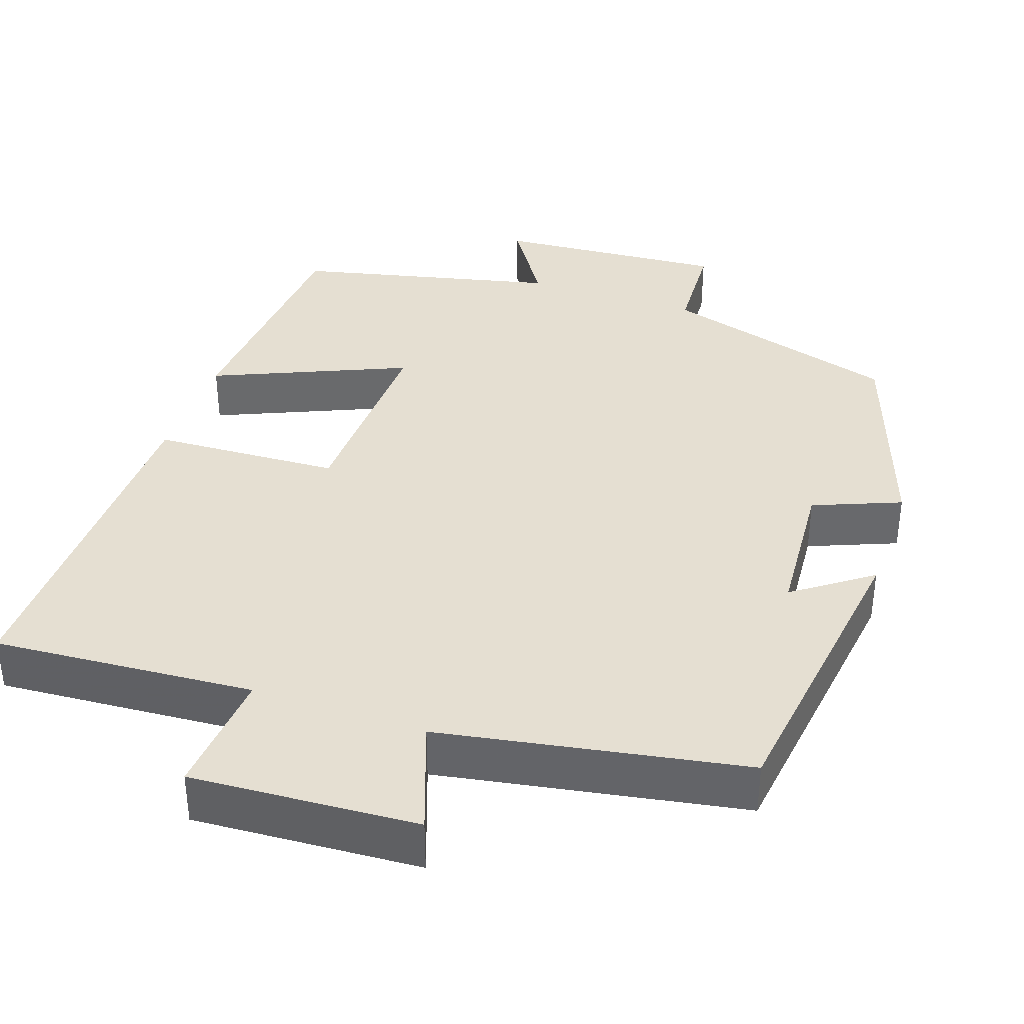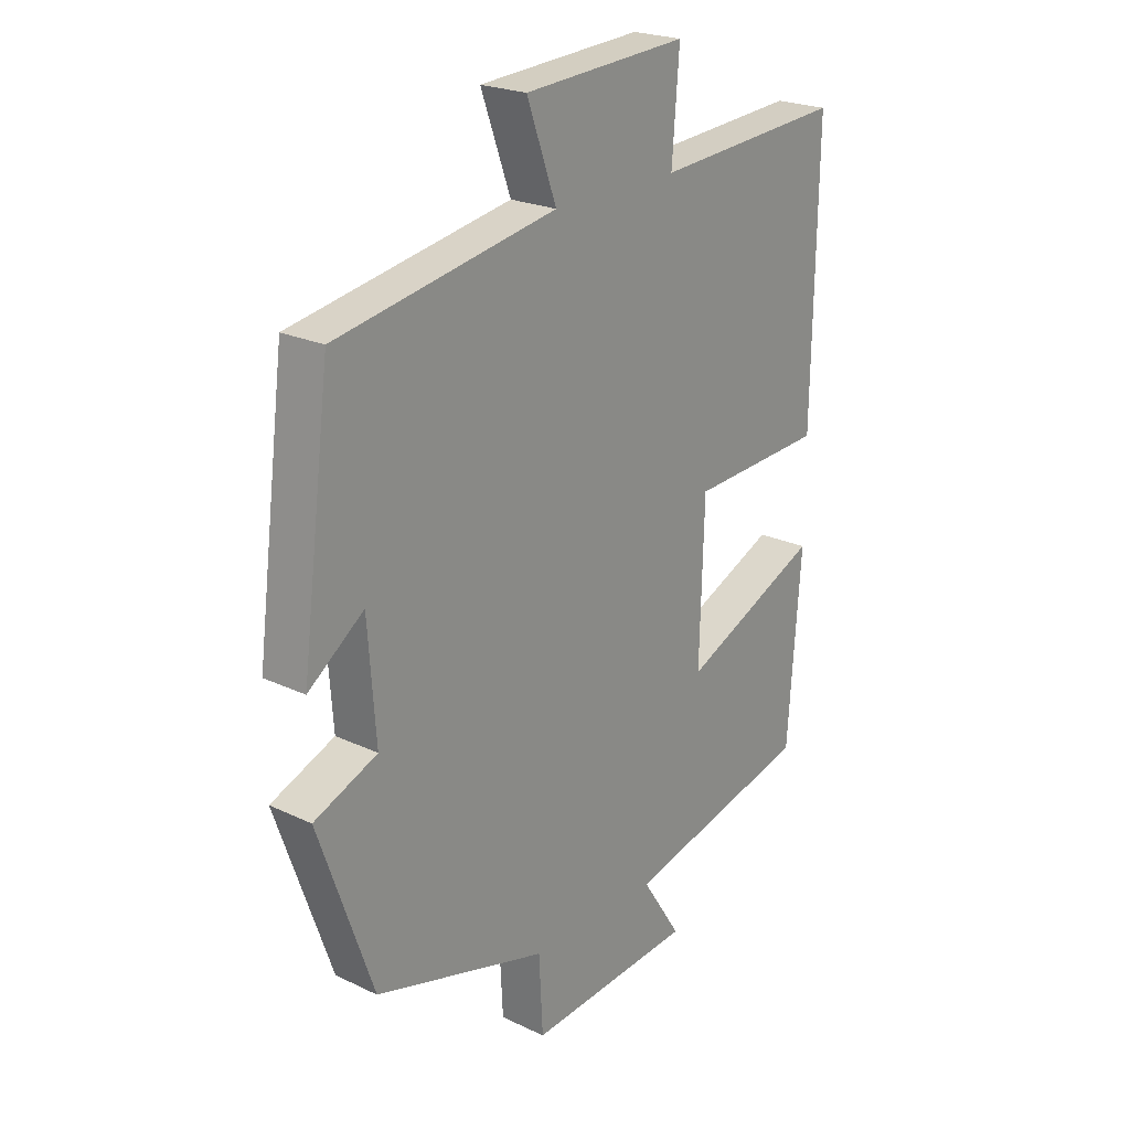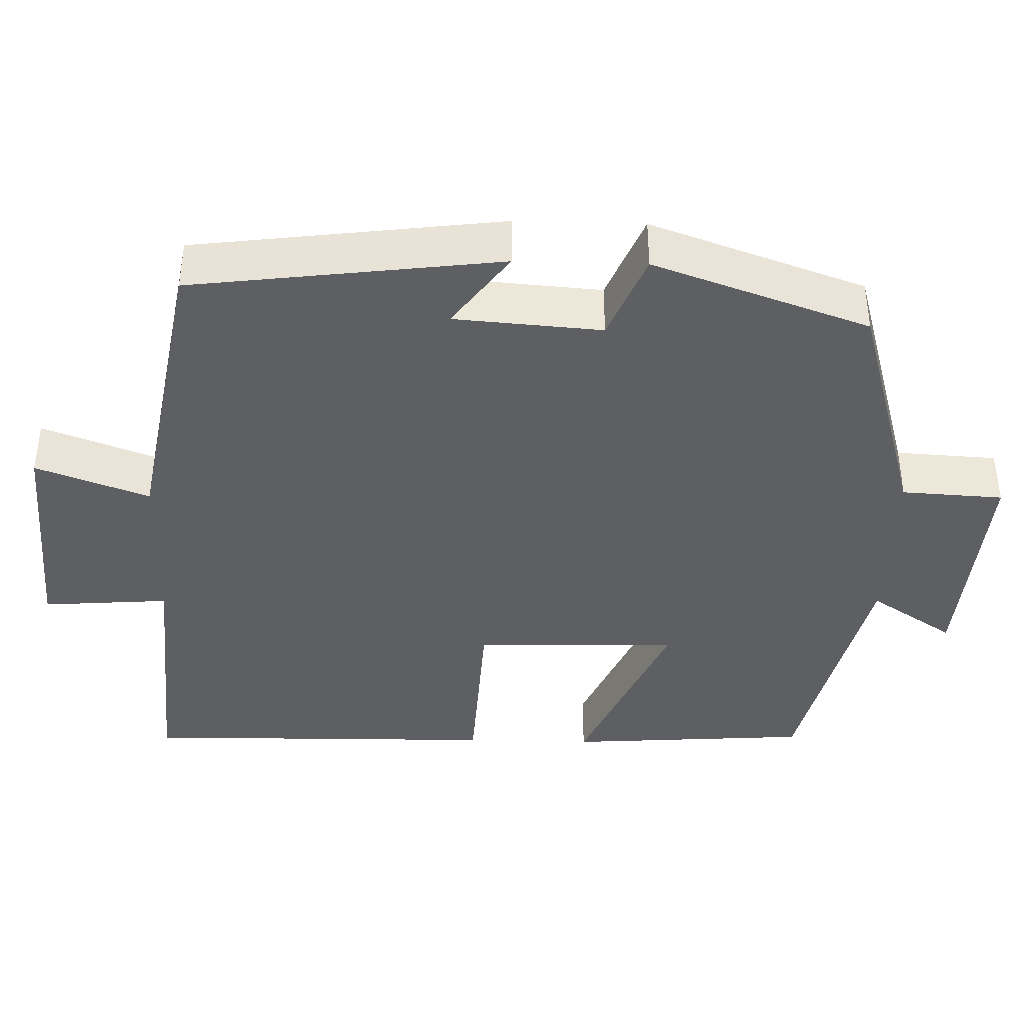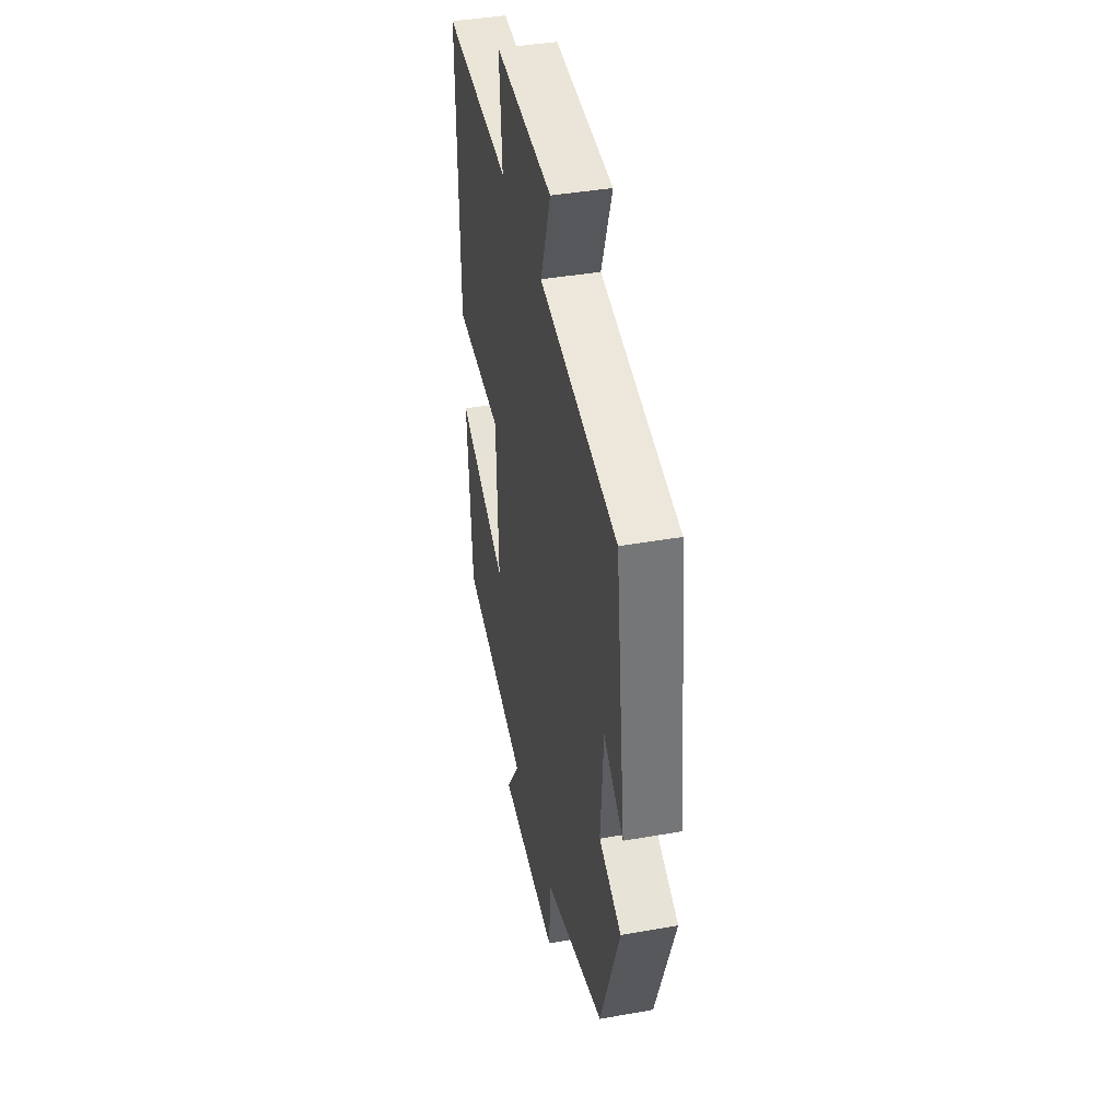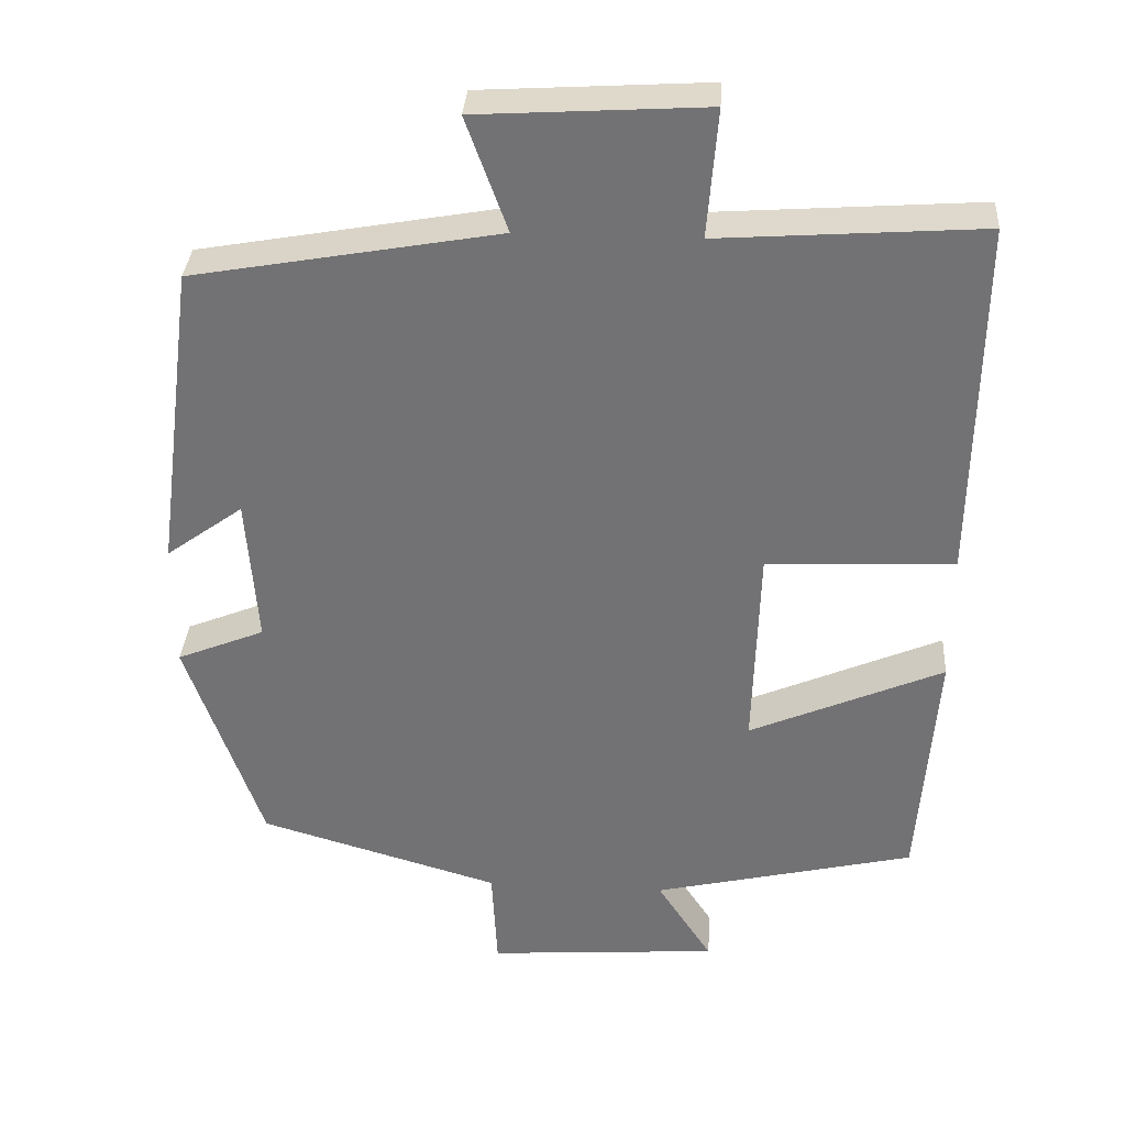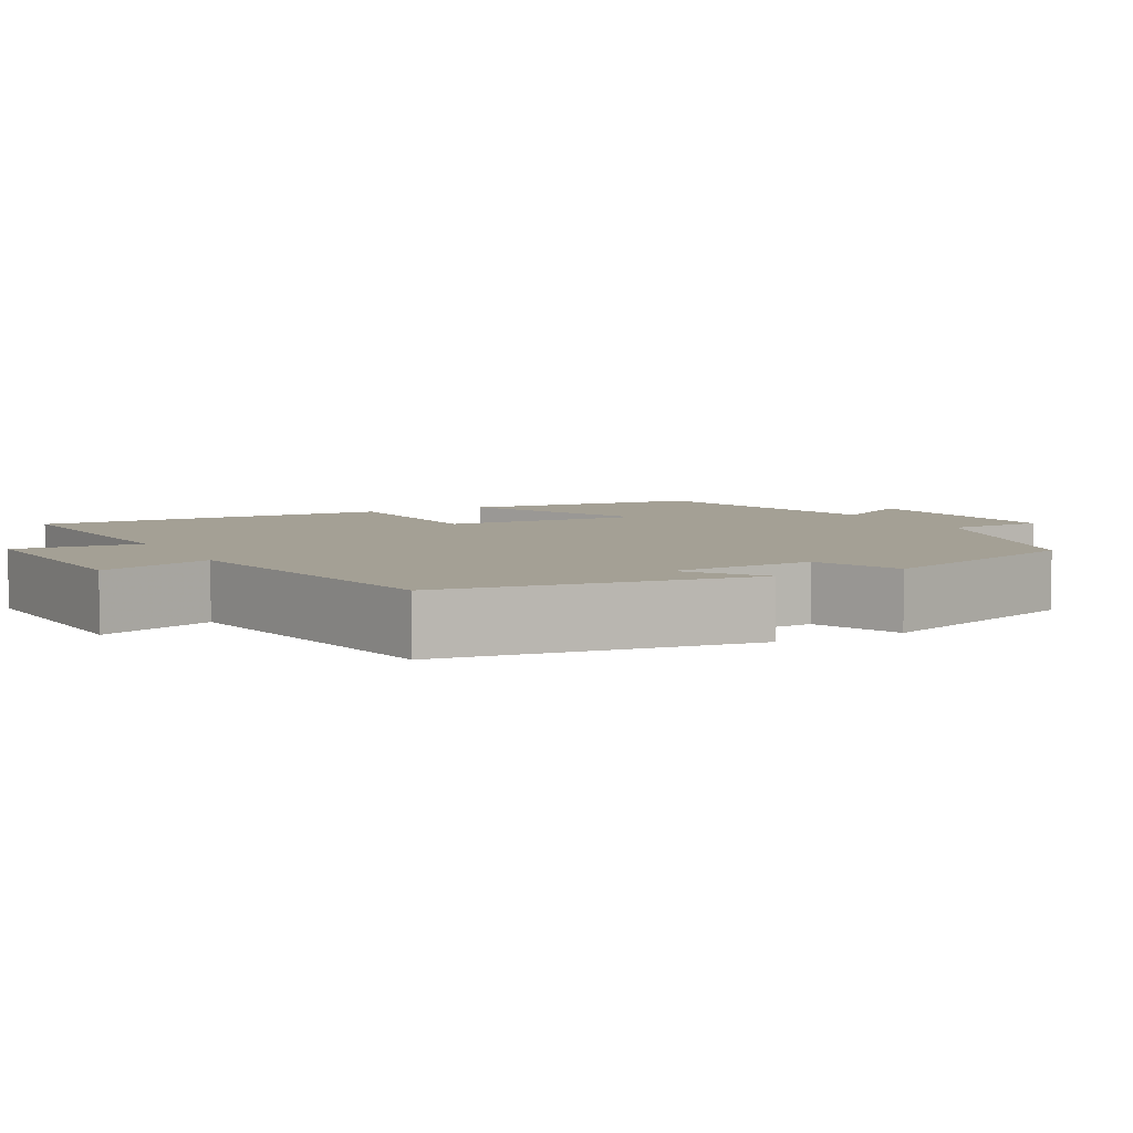
<metadata>
{"format":"obj","ext":"obj","renderer":"f3d","projection":"perspective","resolution":1024,"background":"white","views":[{"elev":37.4,"azim":19.1,"up":"+Y"},{"elev":22.8,"azim":129.1,"up":"+Z"},{"elev":-40.1,"azim":88.3,"up":"+Y"},{"elev":41.3,"azim":77.9,"up":"+Z"},{"elev":33.9,"azim":-176.2,"up":"+Z"},{"elev":5.7,"azim":62.2,"up":"+Y"}]}
</metadata>
<code>
v 0.403 0.07 -0.41
v 0.094 0.07 -0.5
v 0.087 0.07 -0.631
v -0.211 0.07 -0.609
v -0.14 0.07 -0.5
v -0.477 0.07 -0.421
v -0.5 0.07 -0.107
v -0.251 0.07 -0.215
v -0.259 0.07 0.049
v -0.5 0.07 0.061
v -0.507 0.07 0.524
v -0.17 0.07 0.5
v -0.183 0.07 0.664
v 0.109 0.07 0.646
v 0.056 0.07 0.5
v 0.448 0.07 0.43
v 0.5 0.07 0.032
v 0.401 0.07 0.104
v 0.387 0.07 -0.086
v 0.5 0.07 -0.132
v 0.403 0 -0.41
v 0.094 0 -0.5
v 0.087 0 -0.631
v -0.211 0 -0.609
v -0.14 0 -0.5
v -0.477 0 -0.421
v -0.5 0 -0.107
v -0.251 0 -0.215
v -0.259 0 0.049
v -0.5 0 0.061
v -0.507 0 0.524
v -0.17 0 0.5
v -0.183 0 0.664
v 0.109 0 0.646
v 0.056 0 0.5
v 0.448 0 0.43
v 0.5 0 0.032
v 0.401 0 0.104
v 0.387 0 -0.086
v 0.5 0 -0.132
f 19 20 1 2
f 18 19 2
f 15 16 17 18
f 15 18 2
f 12 13 14 15
f 12 15 2 3
f 9 10 11 12
f 8 9 12 3
f 5 6 7 8
f 5 8 3
f 3 4 5
f 22 21 40 39
f 22 39 38
f 38 37 36 35
f 22 38 35
f 35 34 33 32
f 23 22 35 32
f 32 31 30 29
f 23 32 29 28
f 28 27 26 25
f 23 28 25
f 25 24 23
f 1 21 22 2
f 2 22 23 3
f 3 23 24 4
f 4 24 25 5
f 5 25 26 6
f 6 26 27 7
f 7 27 28 8
f 8 28 29 9
f 9 29 30 10
f 10 30 31 11
f 11 31 32 12
f 12 32 33 13
f 13 33 34 14
f 14 34 35 15
f 15 35 36 16
f 16 36 37 17
f 17 37 38 18
f 18 38 39 19
f 19 39 40 20
f 20 40 21 1

</code>
